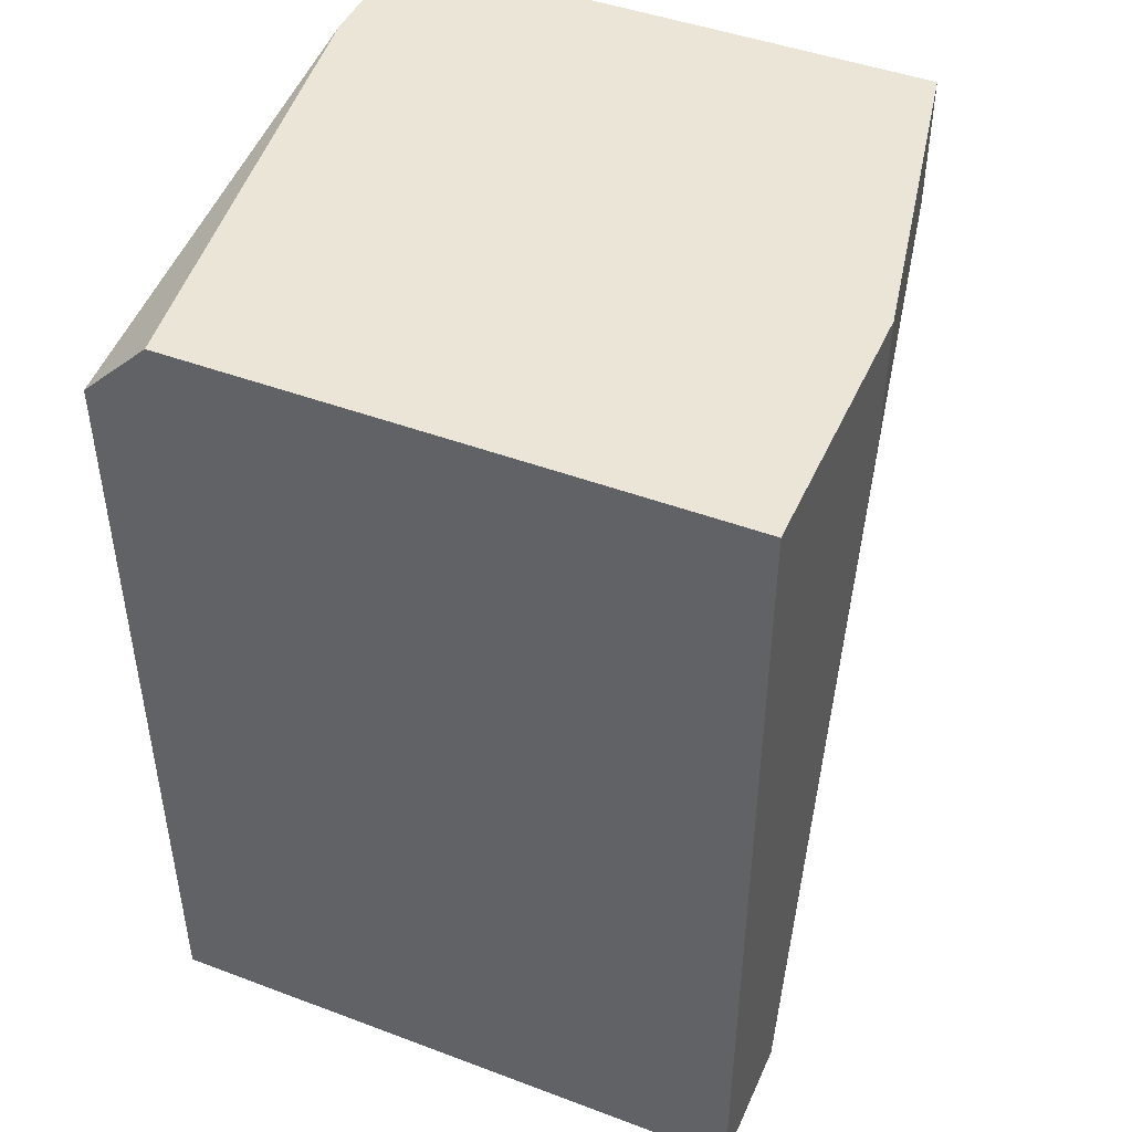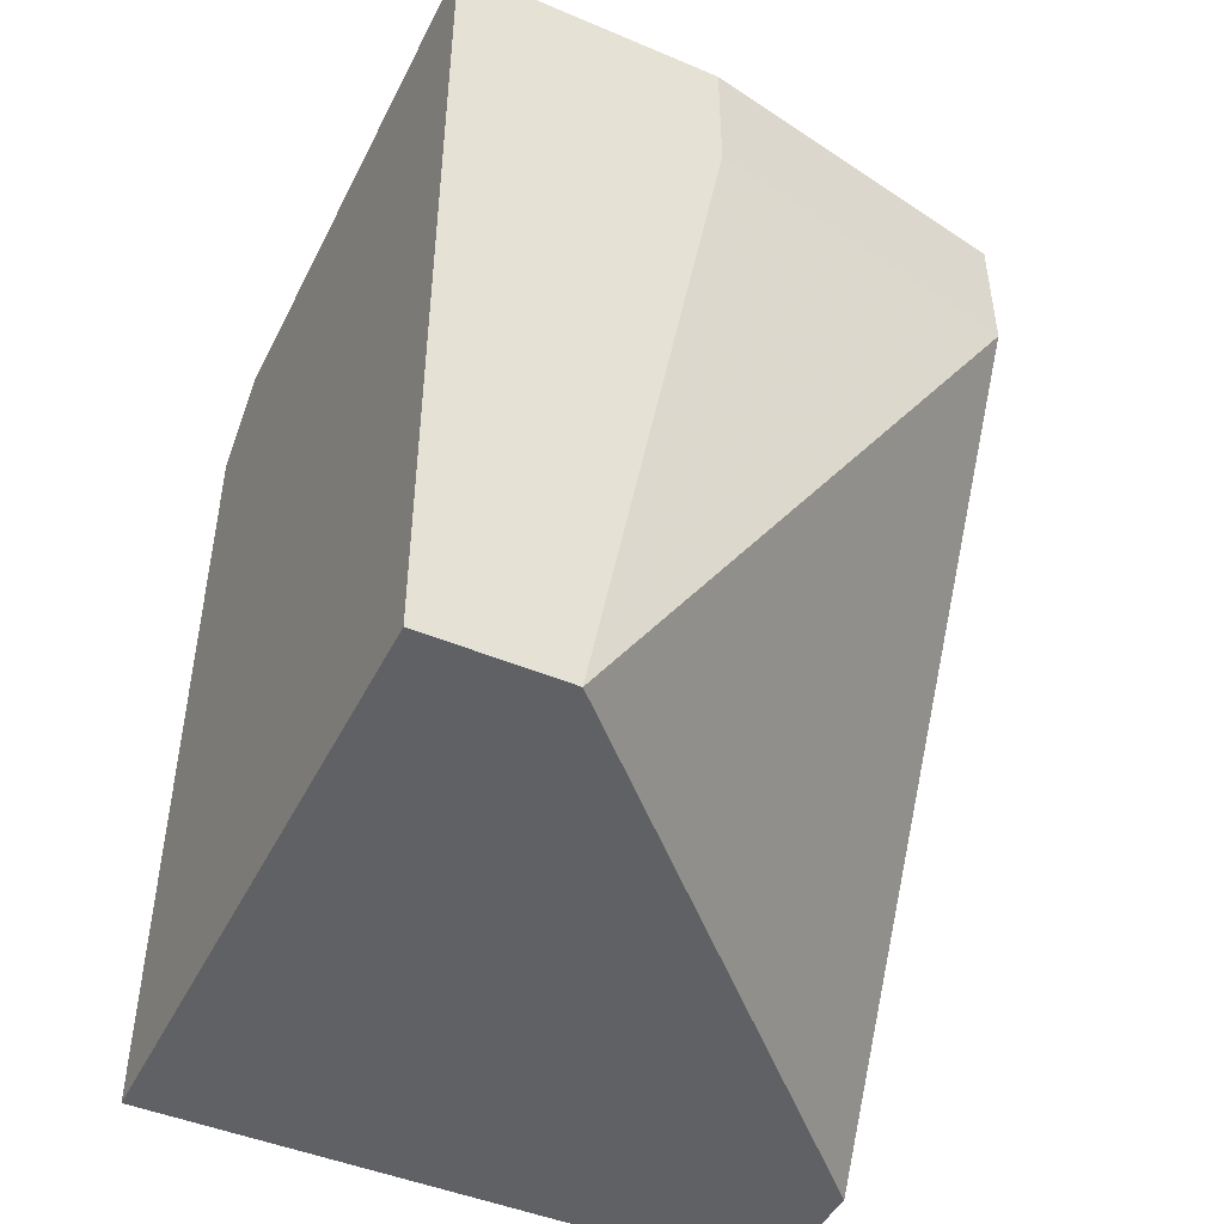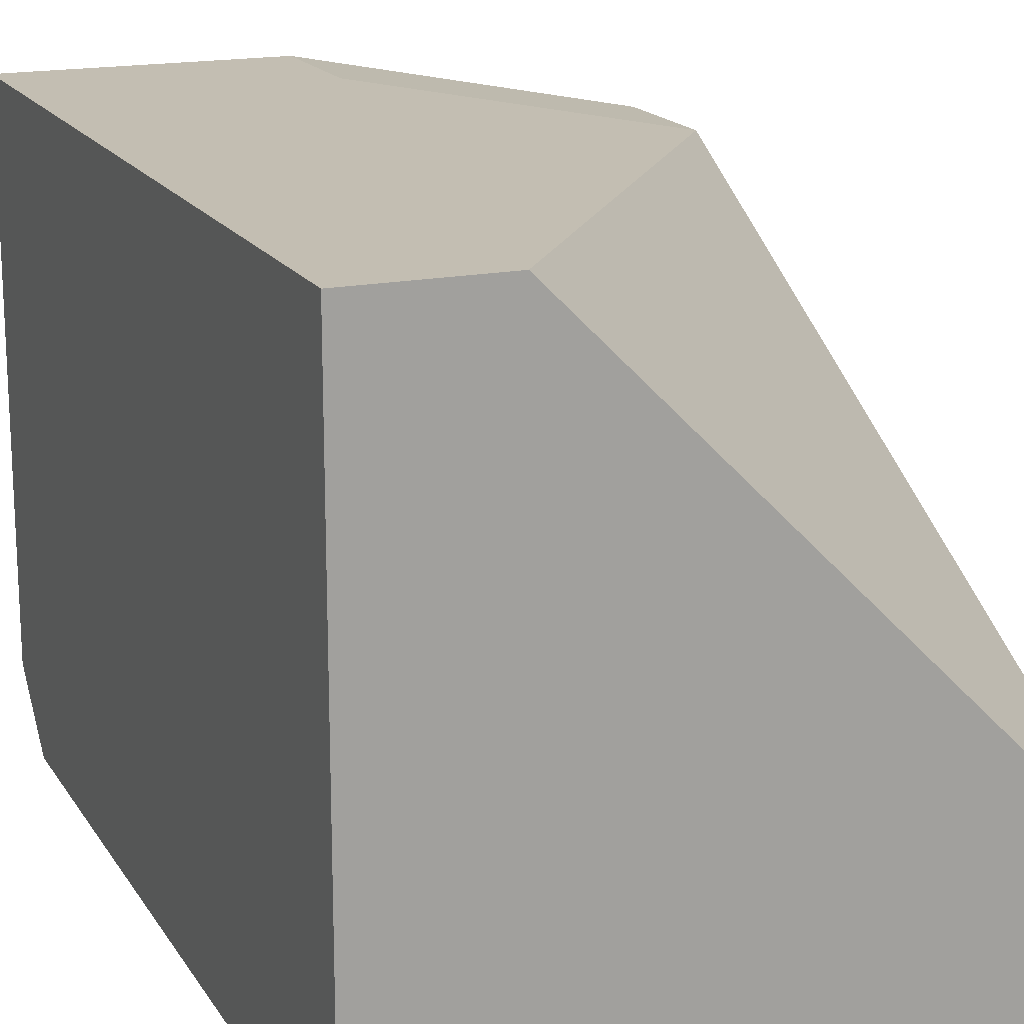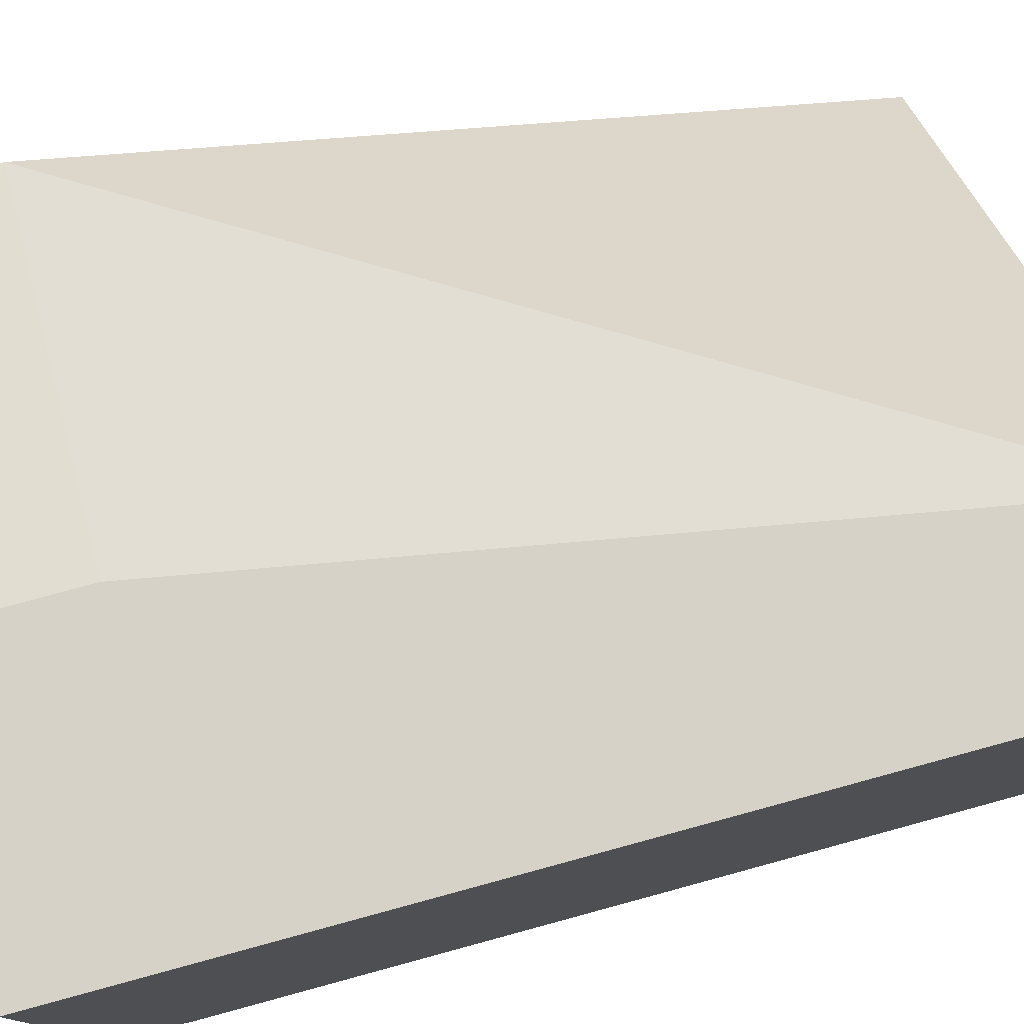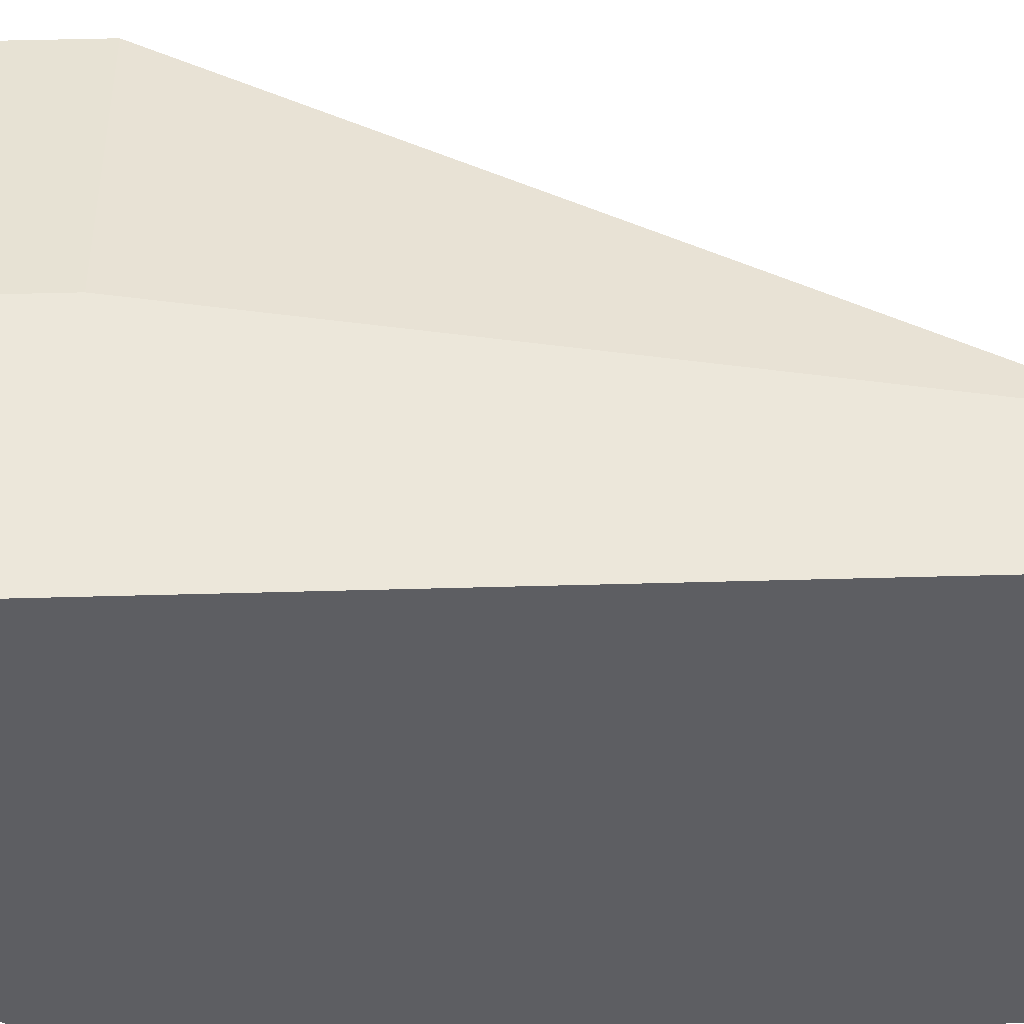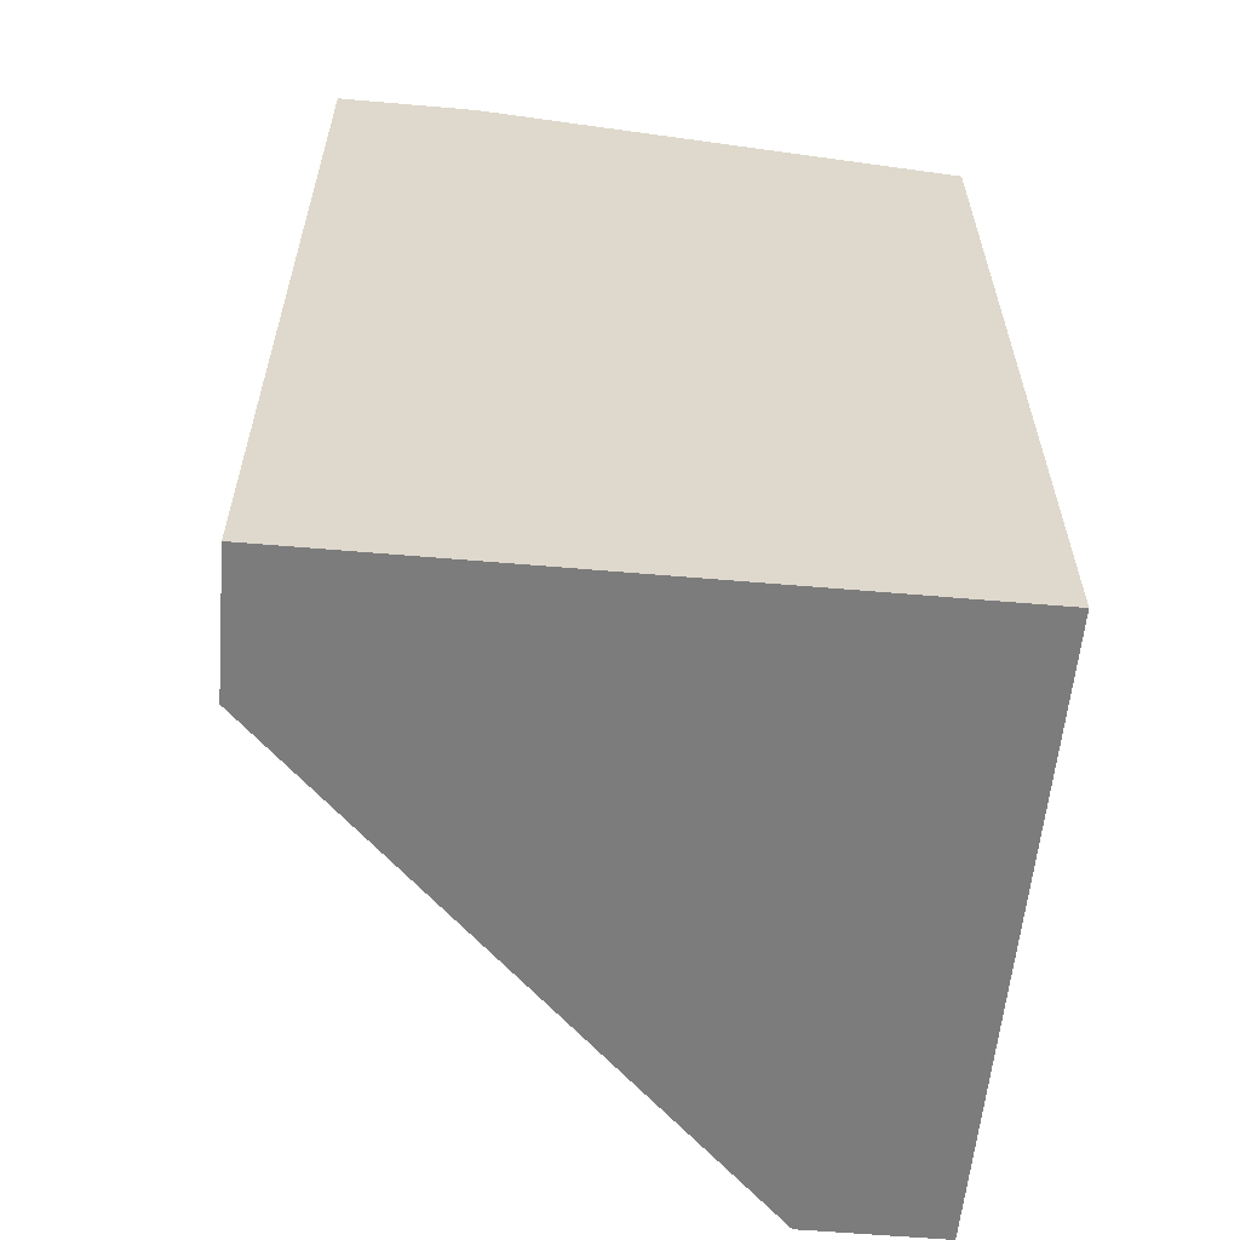
<metadata>
{"format":"obj","ext":"obj","renderer":"f3d","projection":"perspective","resolution":1024,"background":"white","views":[{"elev":45.7,"azim":113.3,"up":"+Z"},{"elev":-46.3,"azim":154.3,"up":"+Z"},{"elev":17.4,"azim":157.7,"up":"+Y"},{"elev":78.3,"azim":74.8,"up":"+Y"},{"elev":51.5,"azim":88.3,"up":"+Y"},{"elev":-58.8,"azim":-5.1,"up":"+Z"}]}
</metadata>
<code>
v 0.001846 -0.02926 0.05378
v 0.01052 -0.01364 0.03122
v 0.01399 -0.02753 0.05378
v 0.01399 -0.01364 0.03122
v 0.01399 -0.01364 0.05378
v 0.01399 -0.02926 0.03122
v 0.01399 -0.02926 0.05205
v -0.001626 -0.02579 0.03122
v -0.001626 -0.01538 0.05378
v -0.001626 -0.01538 0.05031
v -0.001626 -0.02926 0.03122
v -0.001626 -0.02926 0.05378
v 0.00705 -0.01364 0.05378
v 0.00705 -0.01364 0.05031
f 2 10 14
f 5 13 1
f 5 6 4
f 13 5 4
f 6 8 4
f 1 6 7
f 6 5 7
f 1 13 12
f 6 1 12
f 10 8 12
f 8 6 11
f 12 8 11
f 6 12 11
f 4 8 2
f 13 4 2
f 8 10 2
f 13 10 9
f 12 13 9
f 10 12 9
f 5 1 3
f 7 5 3
f 1 7 3
f 10 13 14
f 13 2 14

</code>
